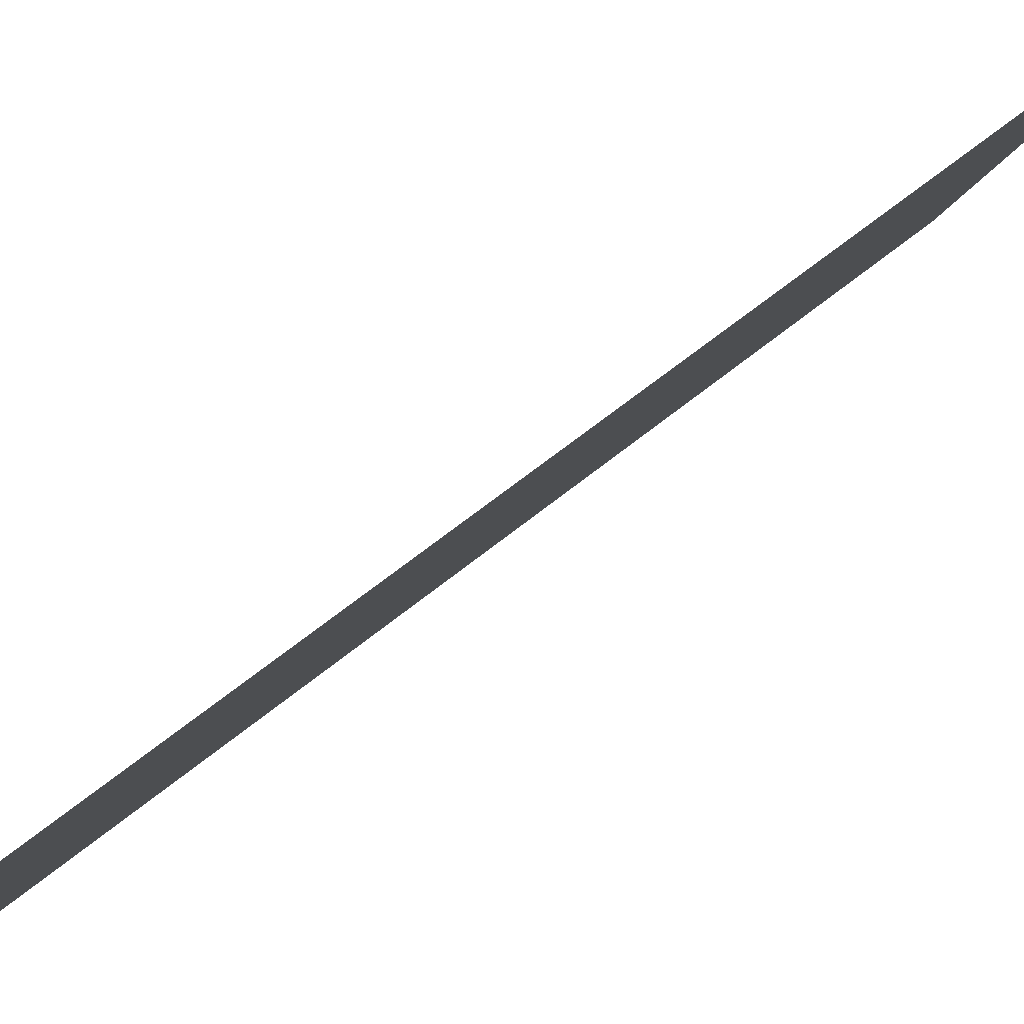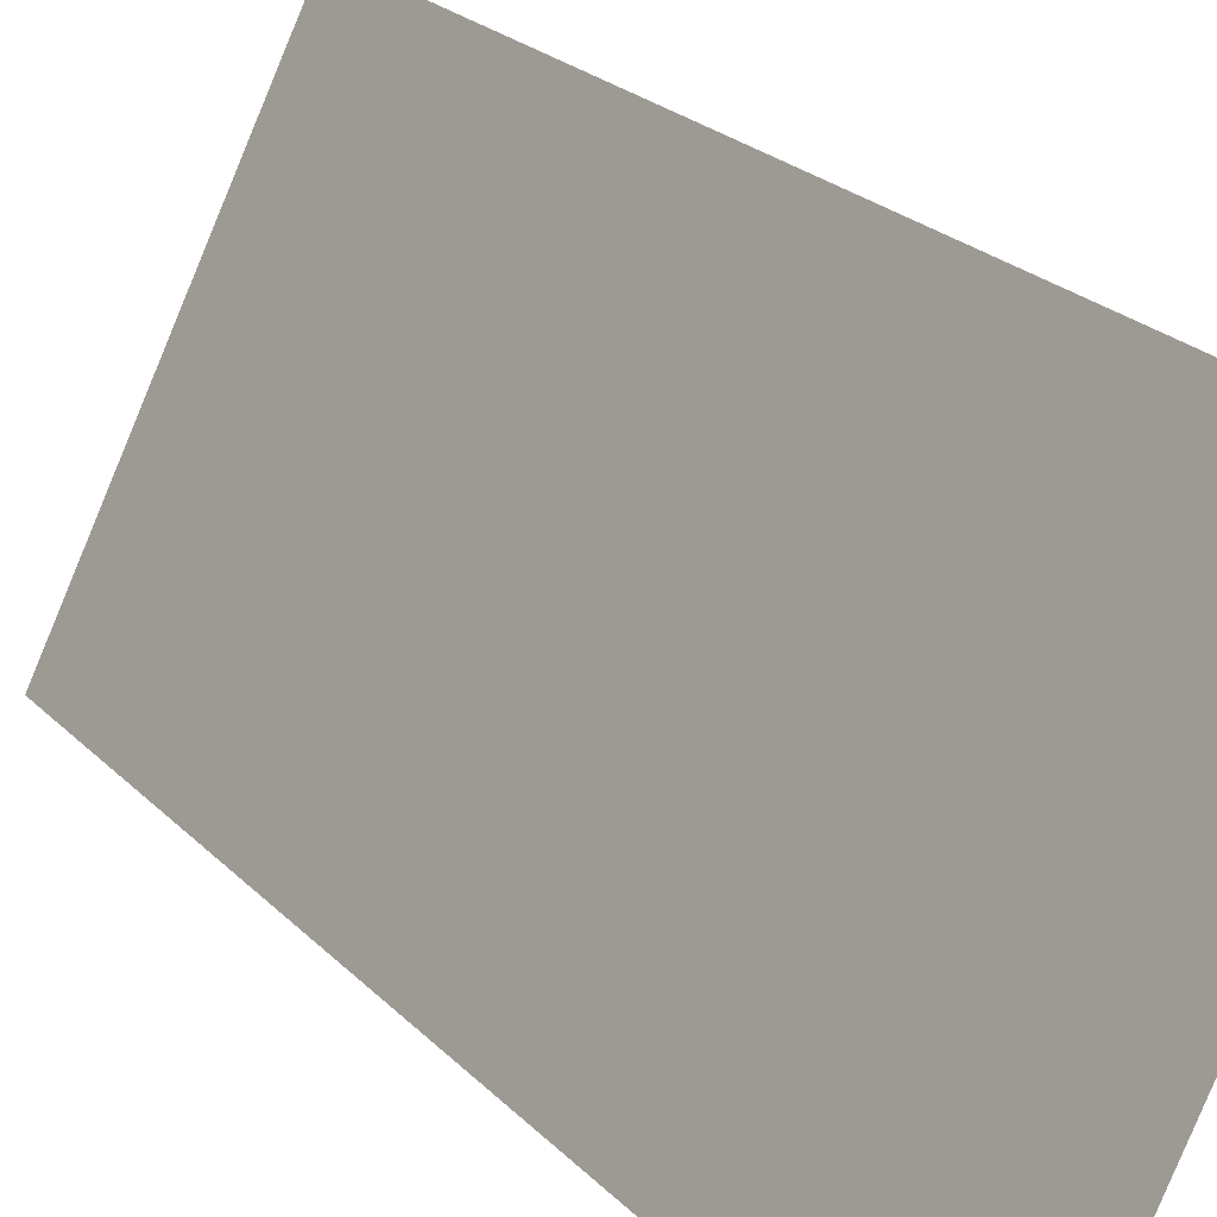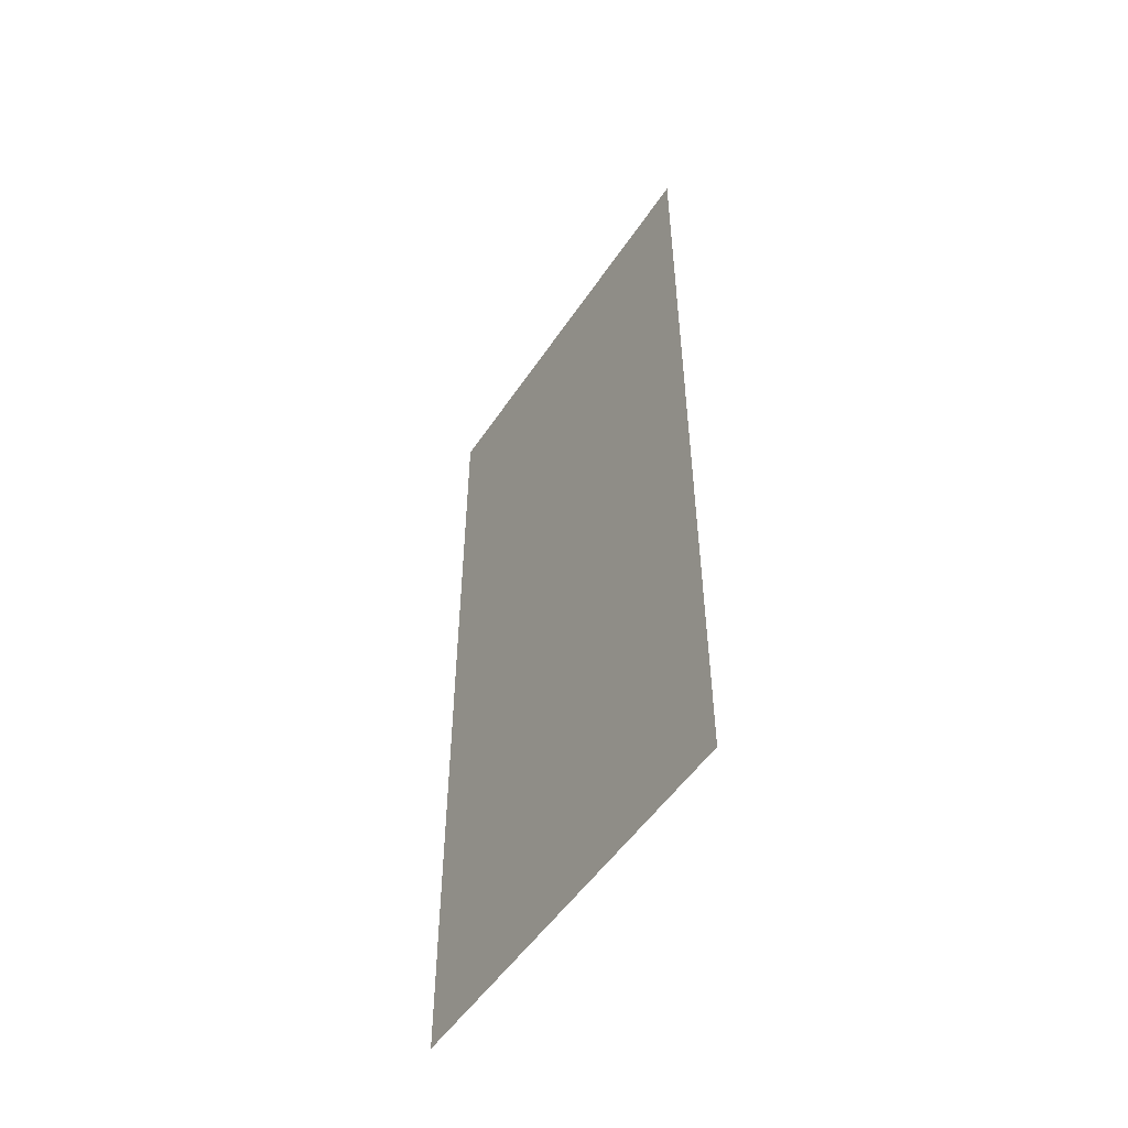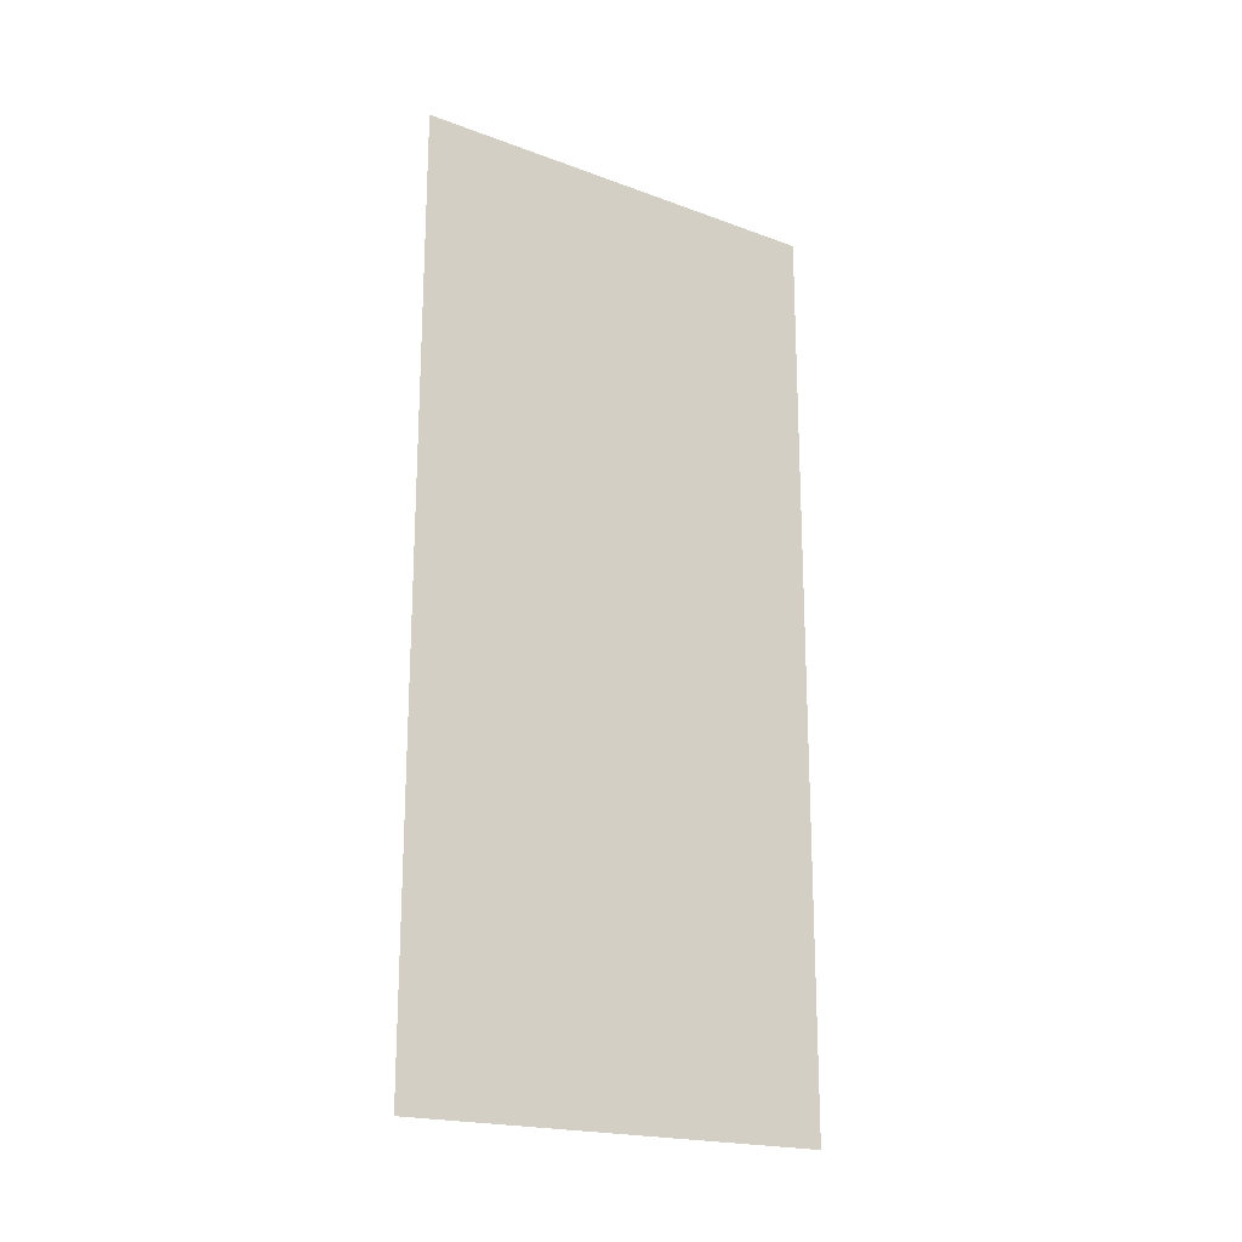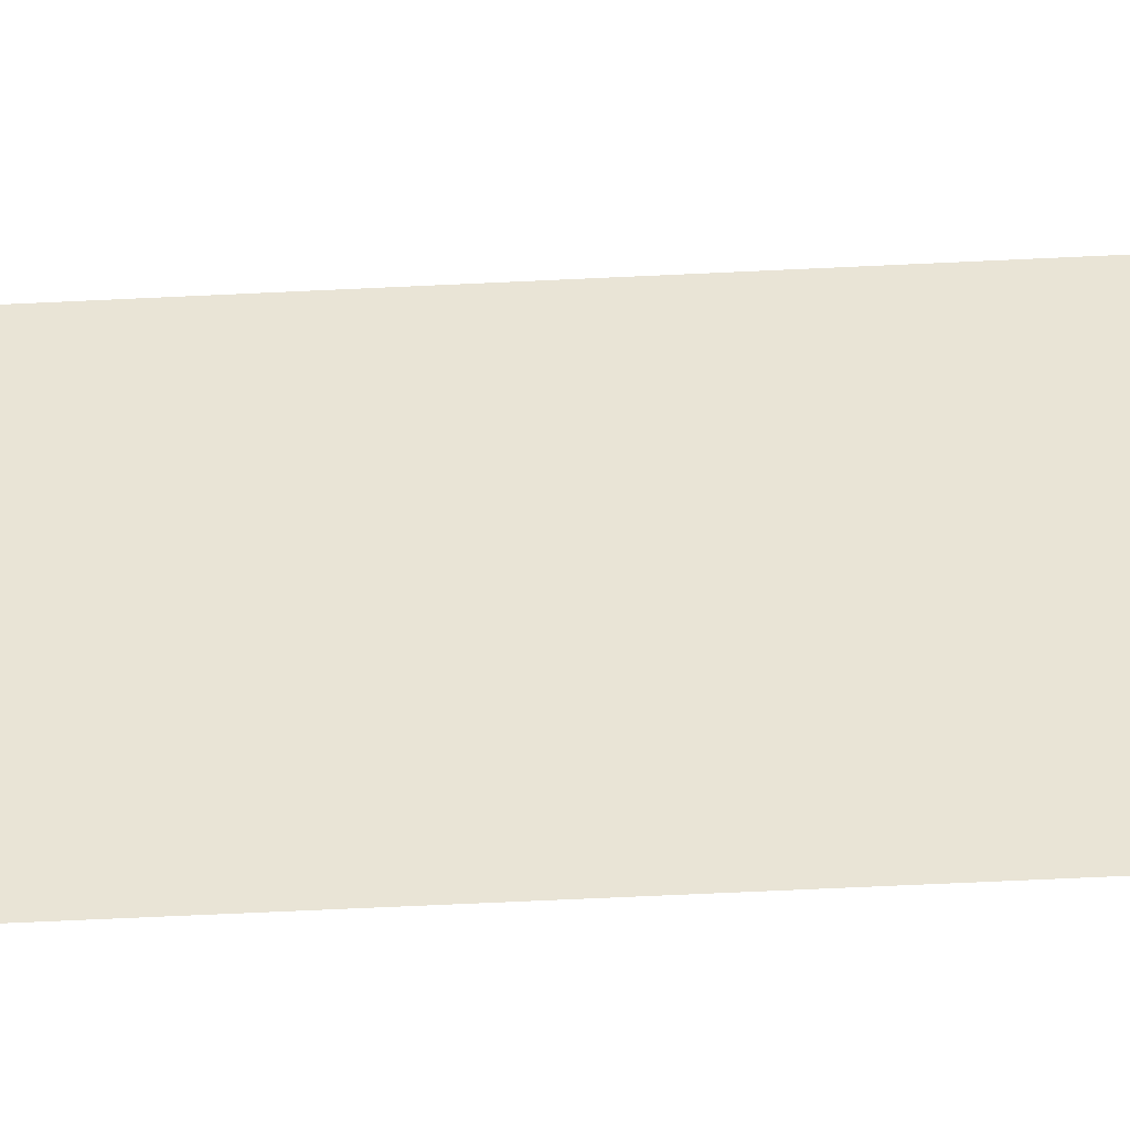
<metadata>
{"format":"obj","ext":"obj","renderer":"f3d","projection":"perspective","resolution":1024,"background":"white","views":[{"elev":52.7,"azim":47.2,"up":"+Z"},{"elev":22.4,"azim":-30.7,"up":"+Z"},{"elev":-52.0,"azim":-6.2,"up":"+Y"},{"elev":-20.0,"azim":-97.6,"up":"+Y"},{"elev":-72.5,"azim":92.6,"up":"+Z"}]}
</metadata>
<code>
v 5376 25.6 -1805
v 5350 25.6 -1856
v 5350 147.2 -1856
v 5376 25.6 -1805
v 5350 147.2 -1856
v 5376 147.2 -1805
f 1 2 3
f 4 5 6

</code>
